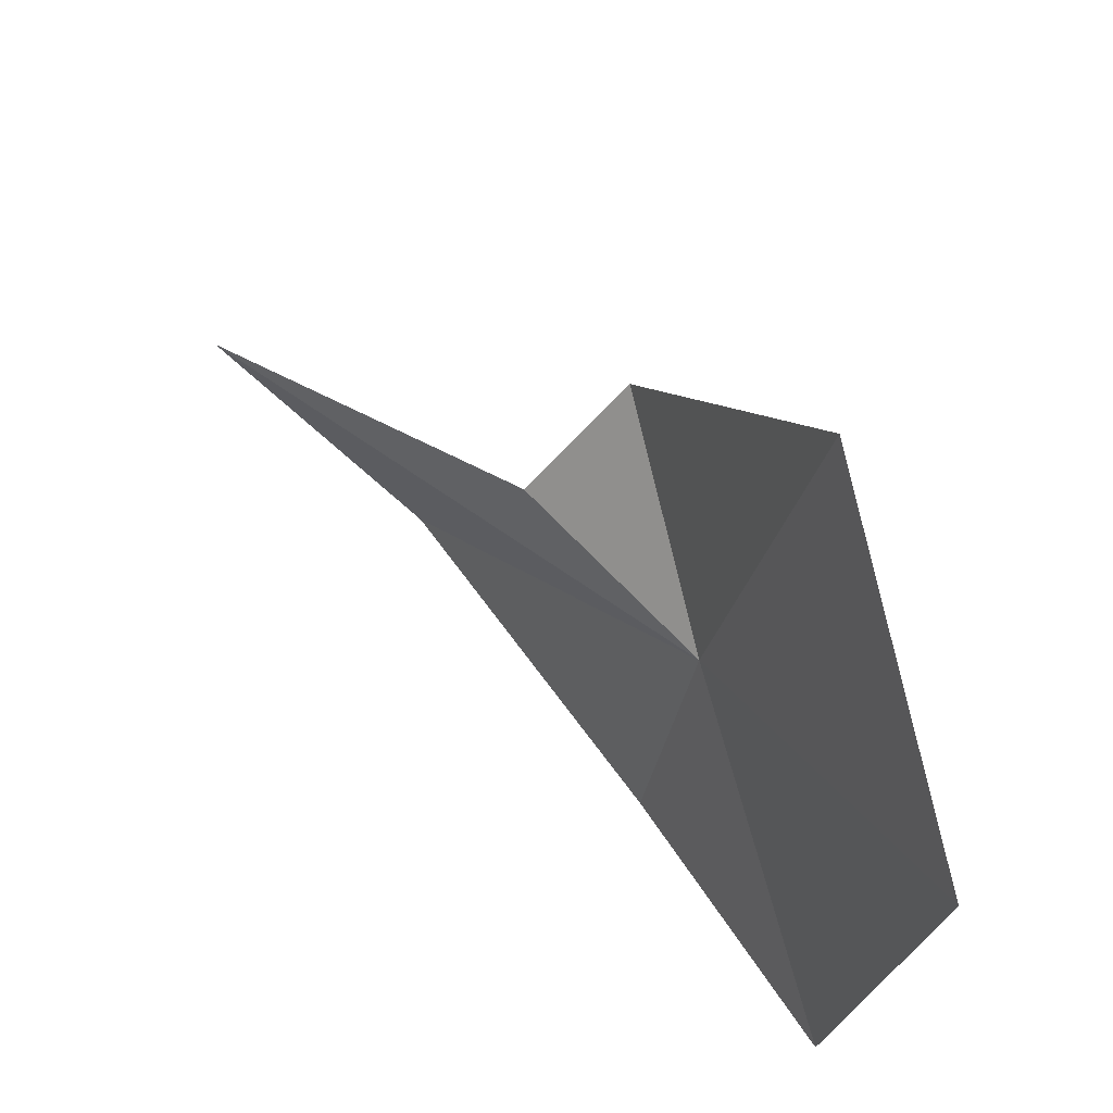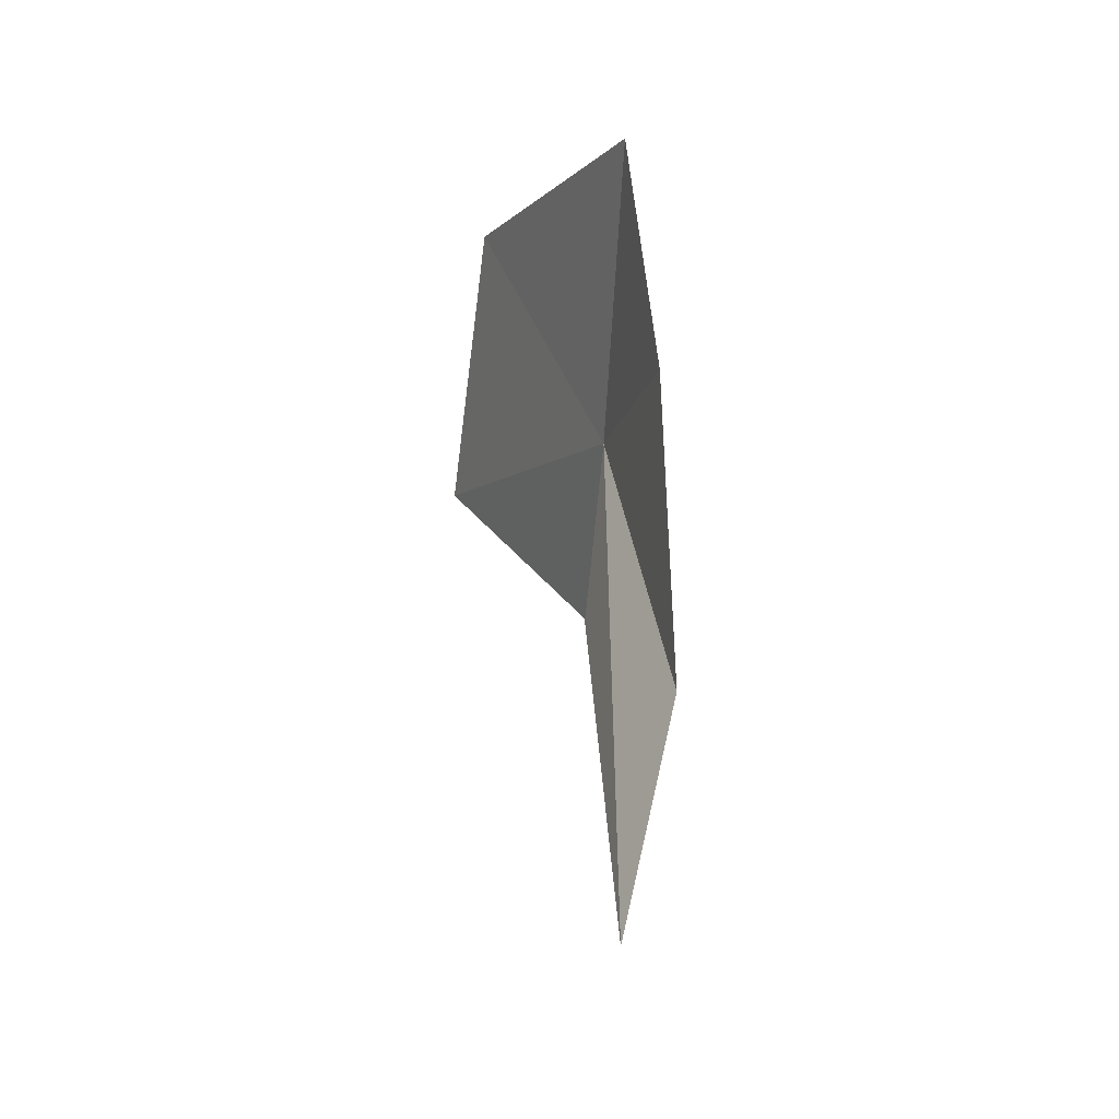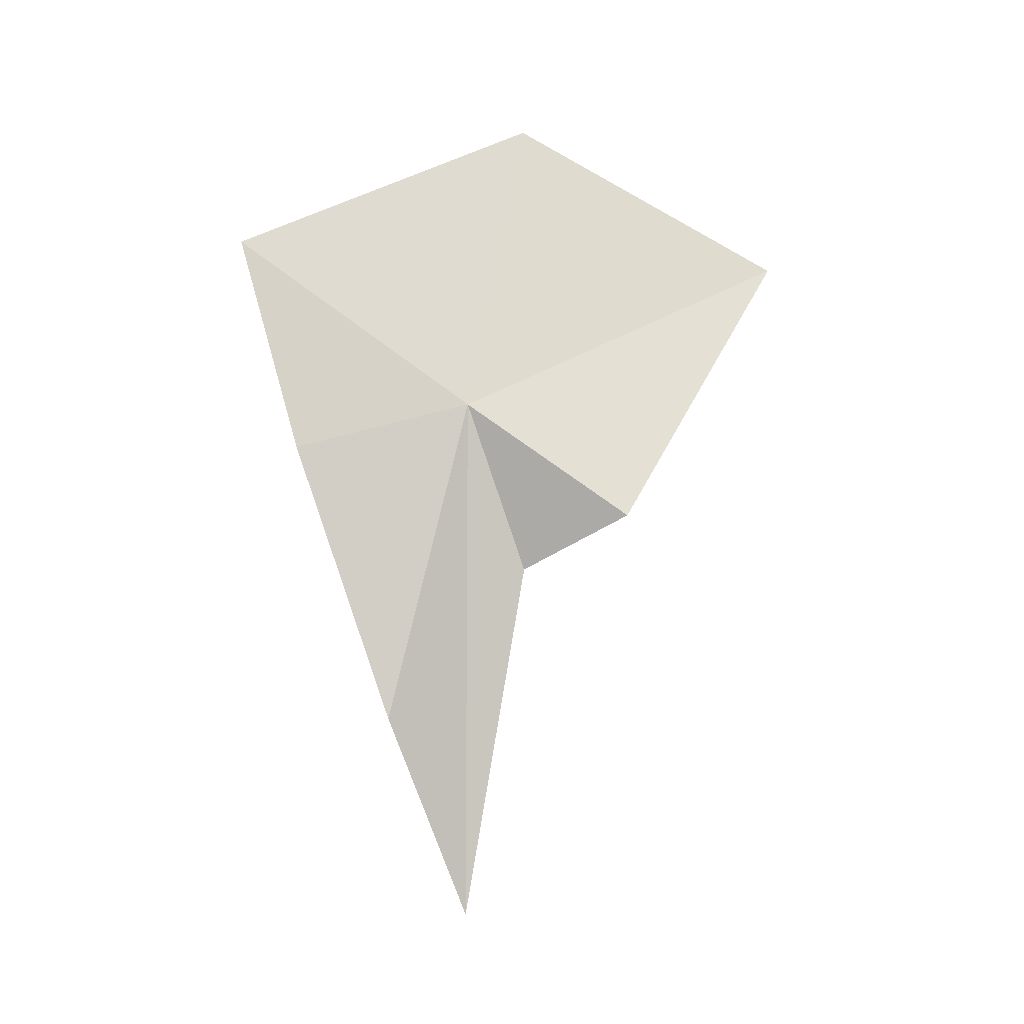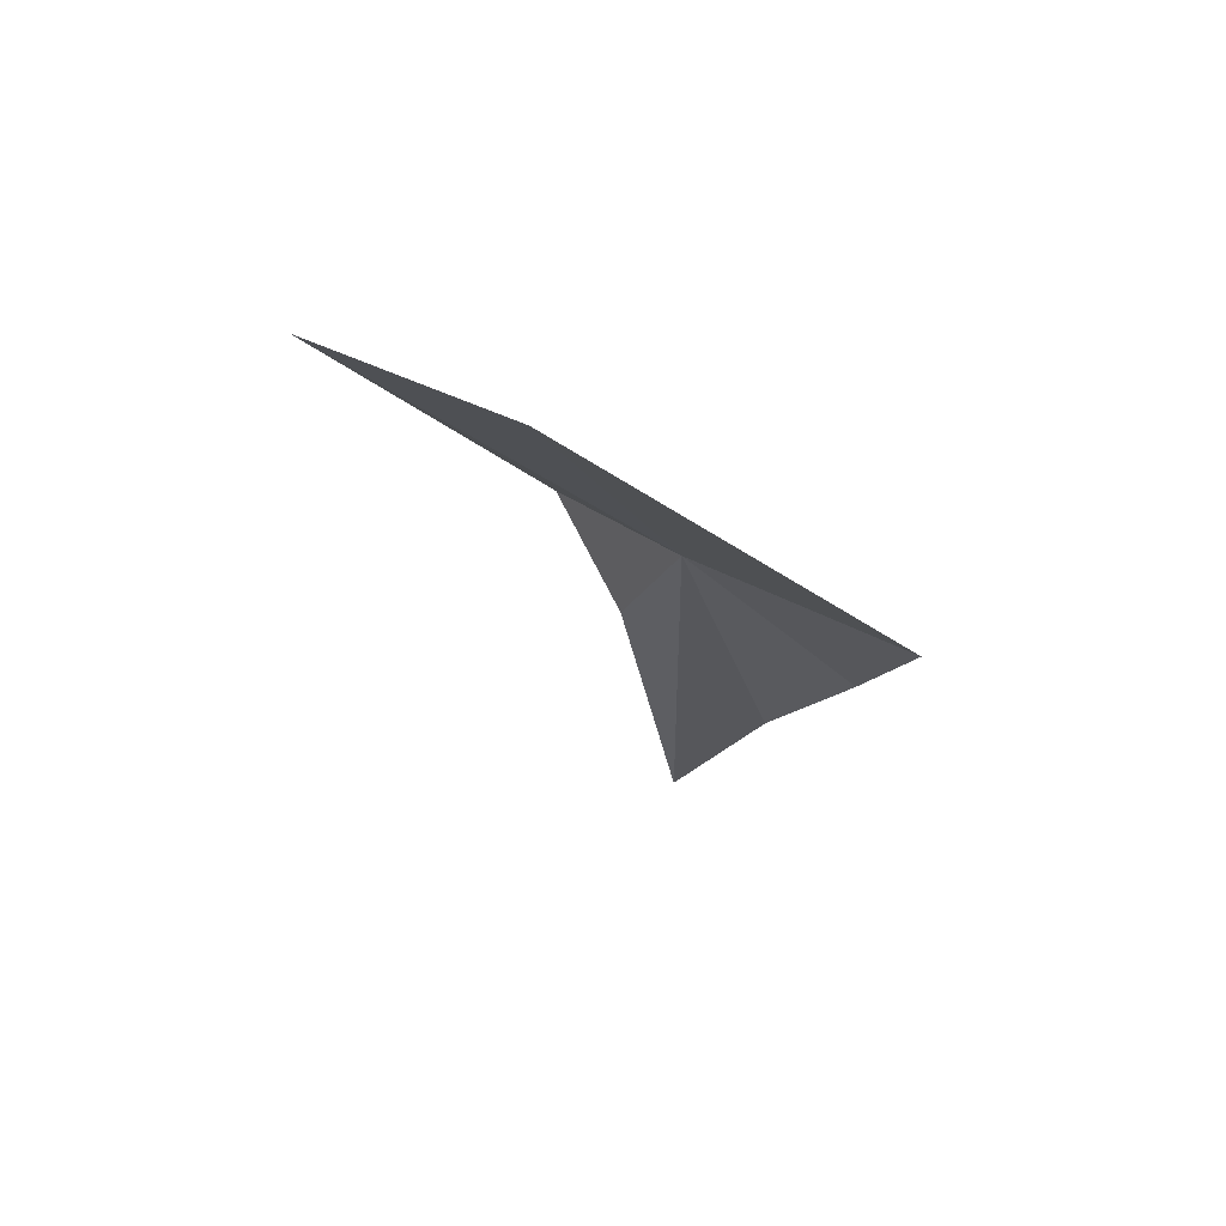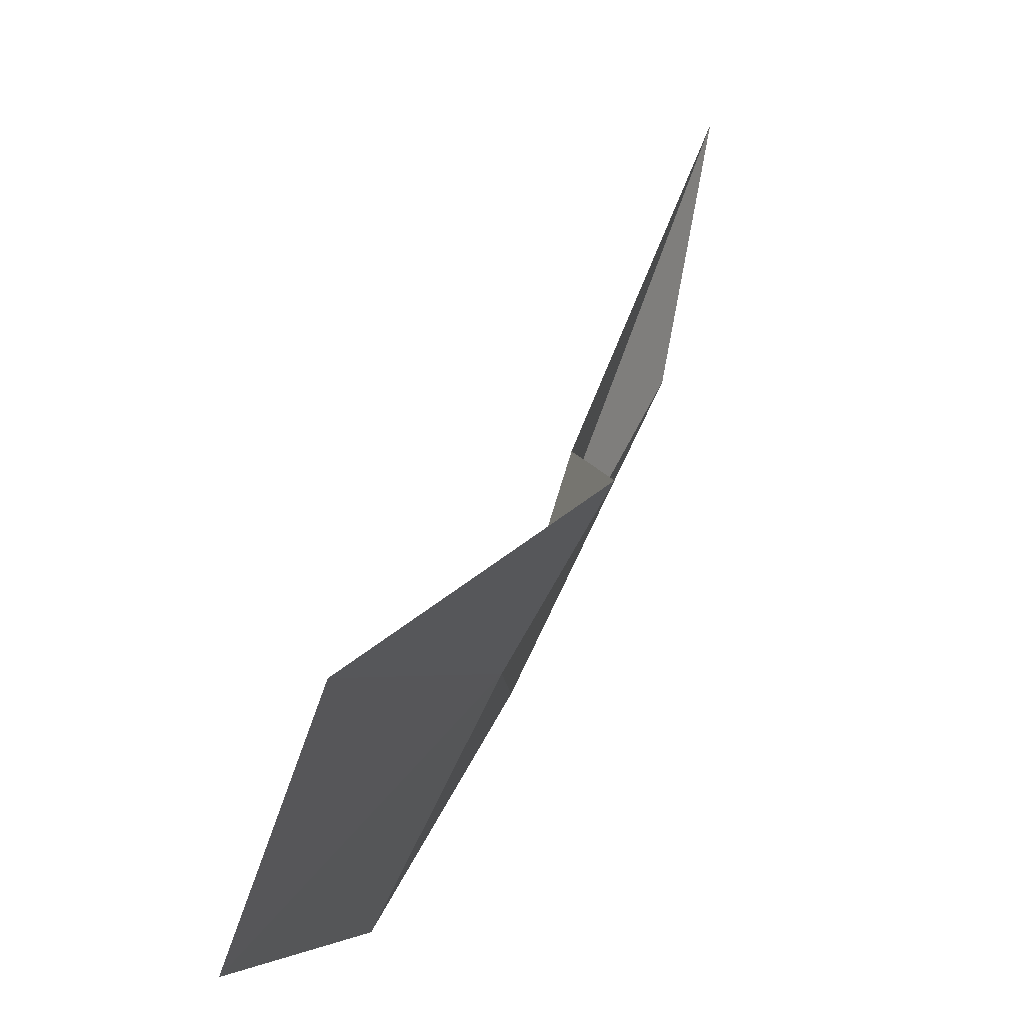
<metadata>
{"format":"obj","ext":"obj","renderer":"f3d","projection":"perspective","resolution":1024,"background":"white","views":[{"elev":42.2,"azim":-46.5,"up":"+Y"},{"elev":-33.9,"azim":-17.9,"up":"+Z"},{"elev":0.2,"azim":83.9,"up":"+Z"},{"elev":64.1,"azim":-58.0,"up":"+Z"},{"elev":66.7,"azim":18.8,"up":"+Y"}]}
</metadata>
<code>
v 12.47 29.16 16.46
v 12.57 29.51 16.21
v 12.46 29.29 16.09
v 12.33 29.88 16.79
v 12.48 29.16 15.32
v 12.54 28.98 15.77
v 12.23 29.31 17.12
v 12.45 28.78 16.36
v 12.34 28.66 16.83
f 1 3 2
f 1 2 4
f 1 5 3
f 1 6 5
f 1 4 7
f 1 8 6
f 1 9 8
f 1 7 9

</code>
